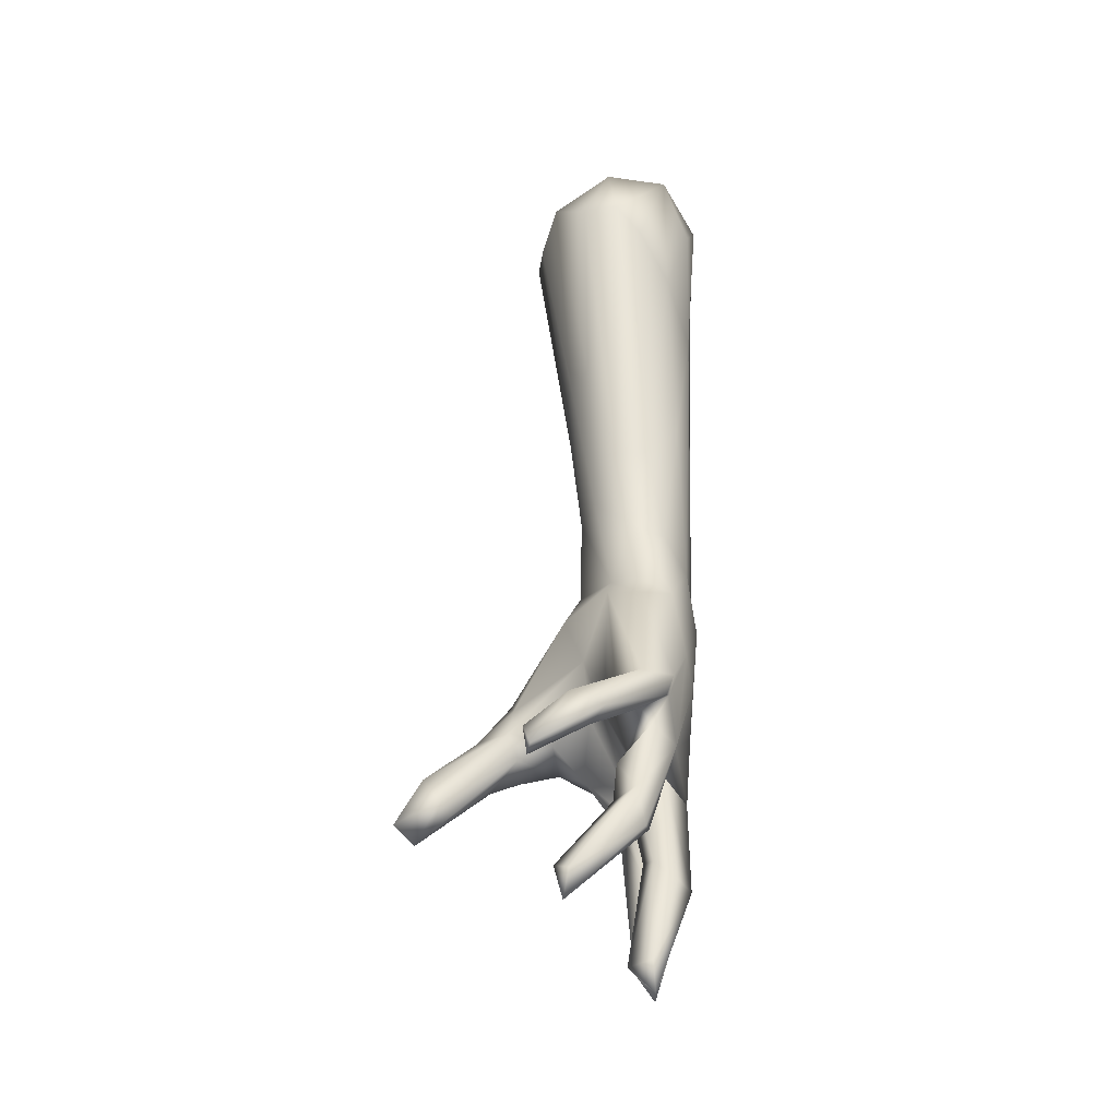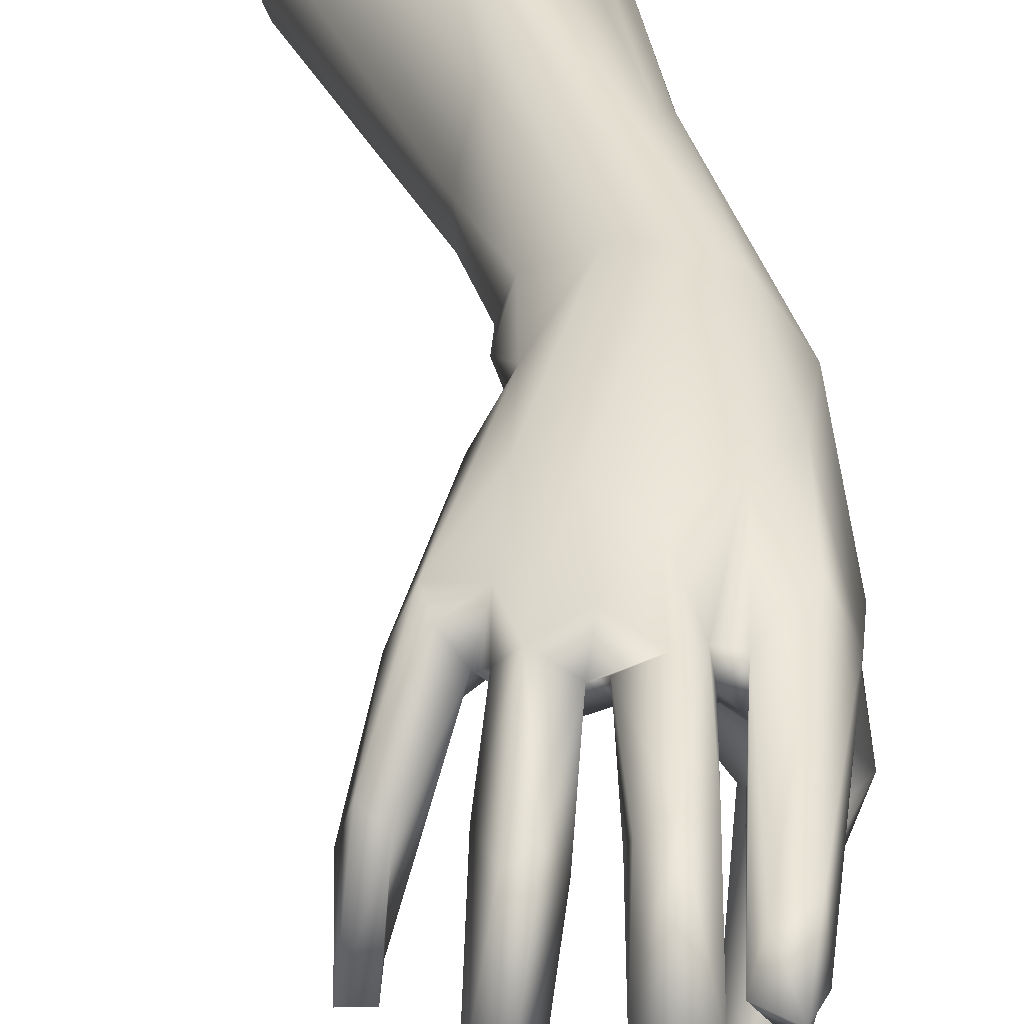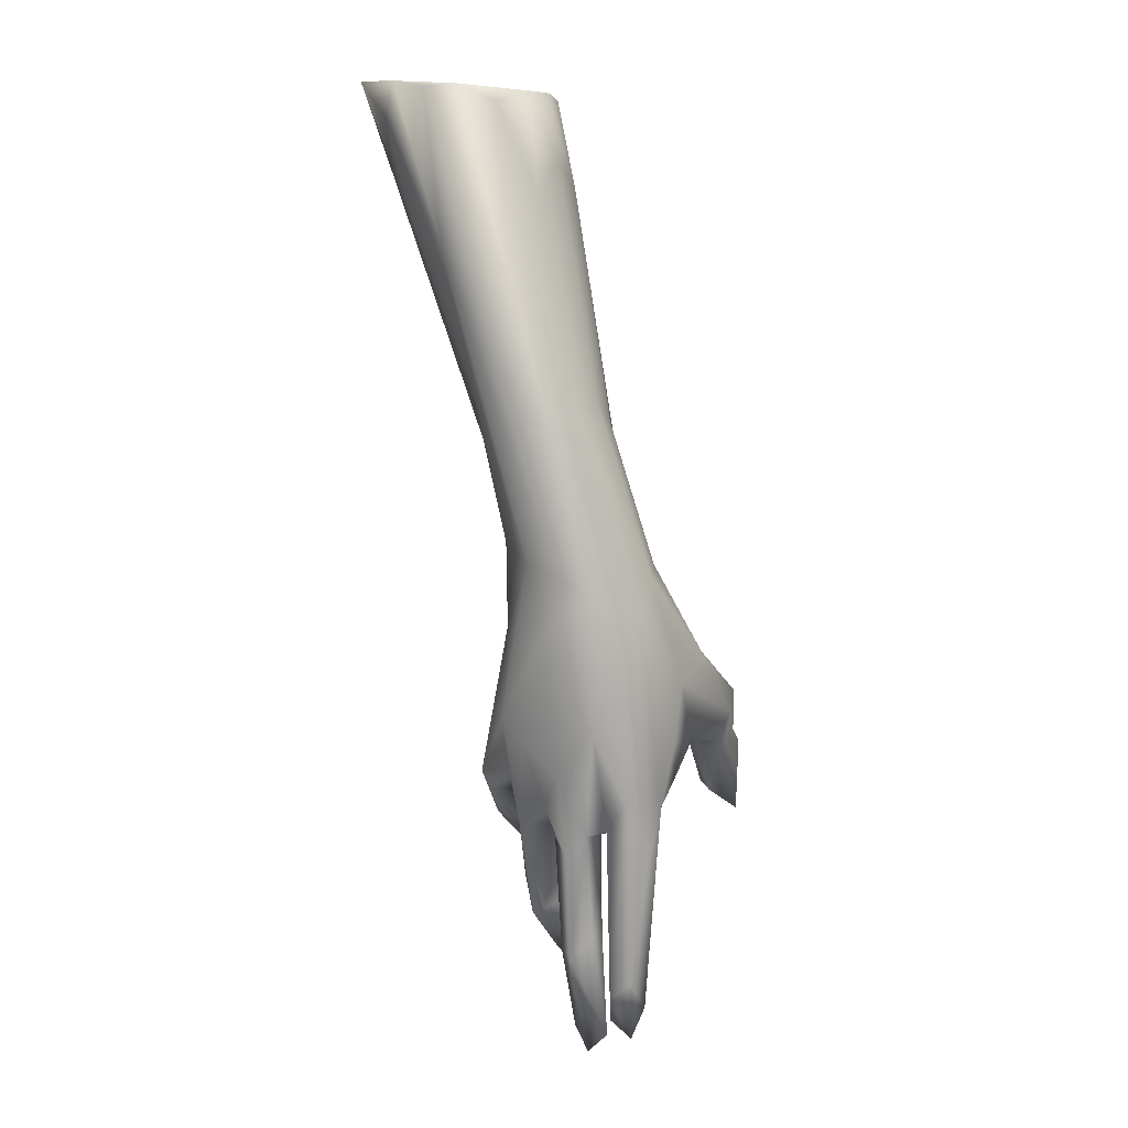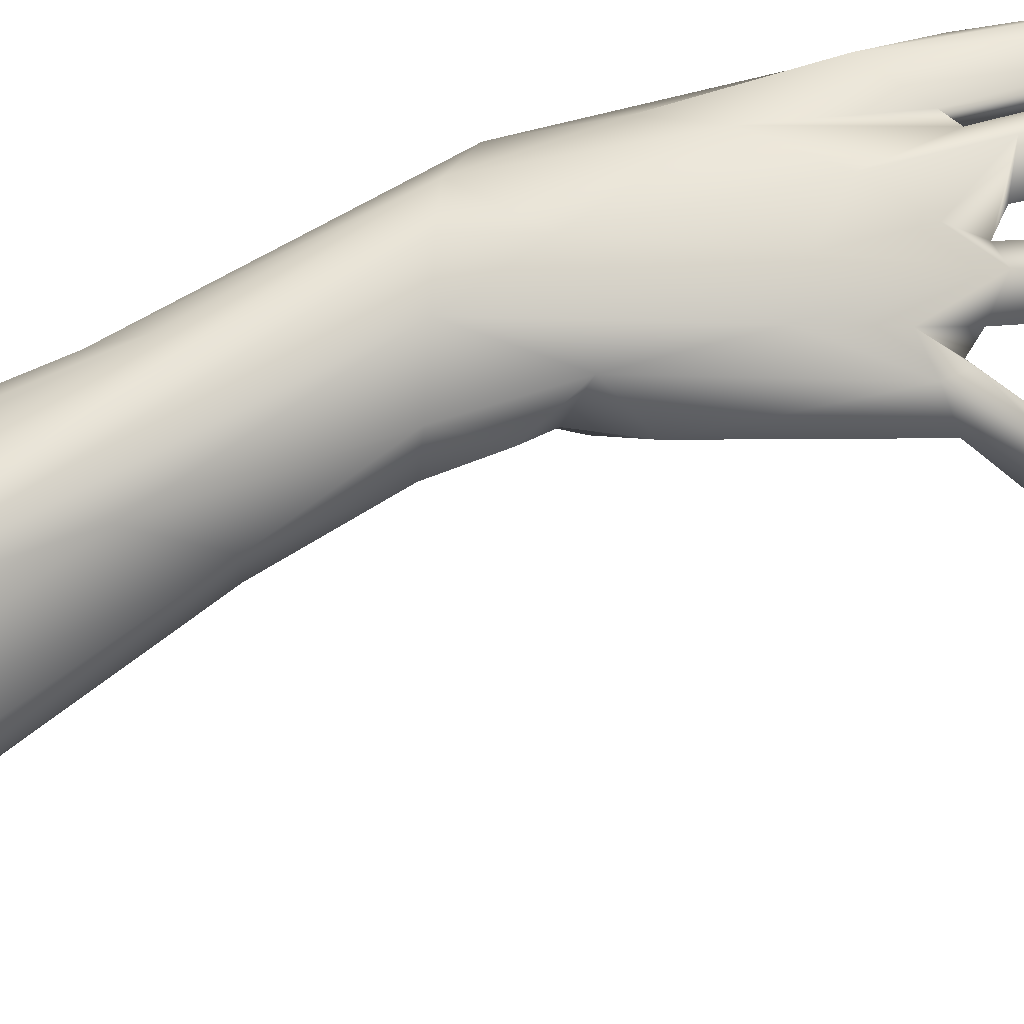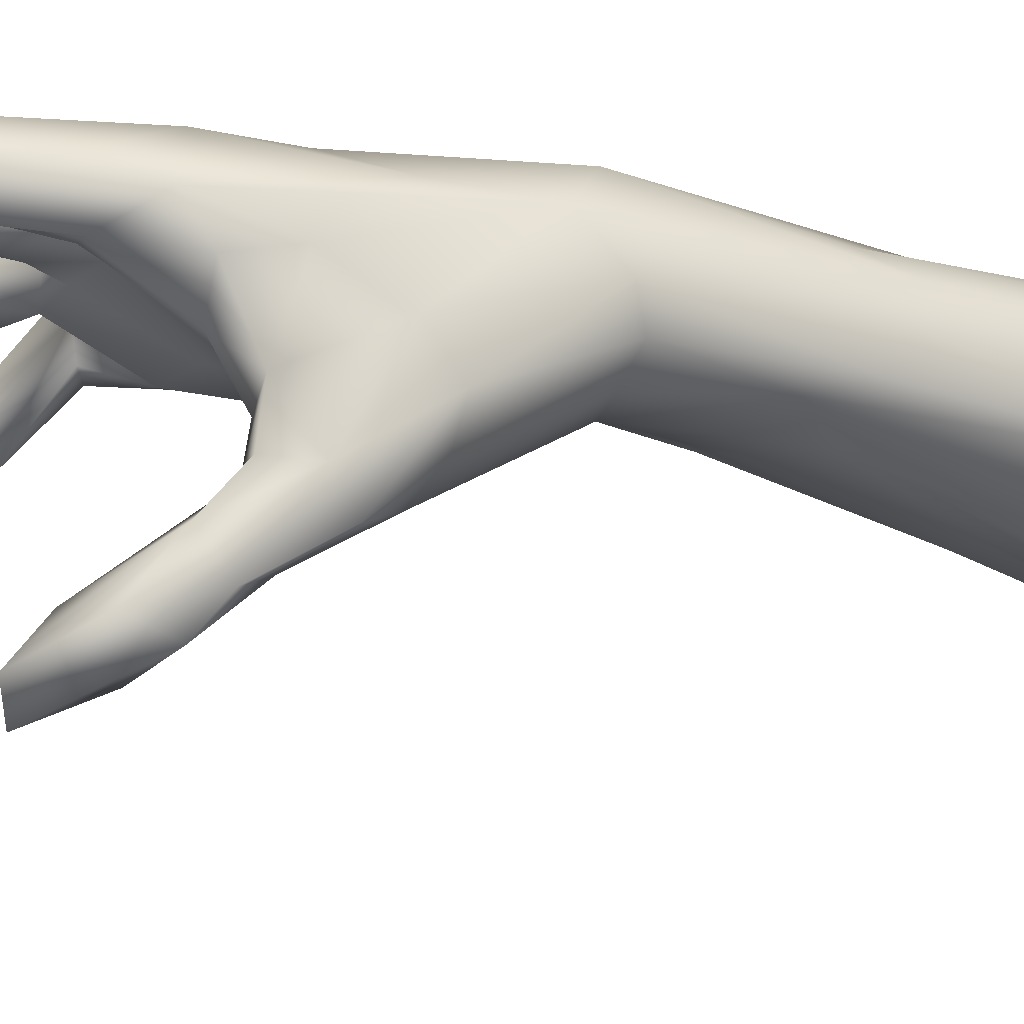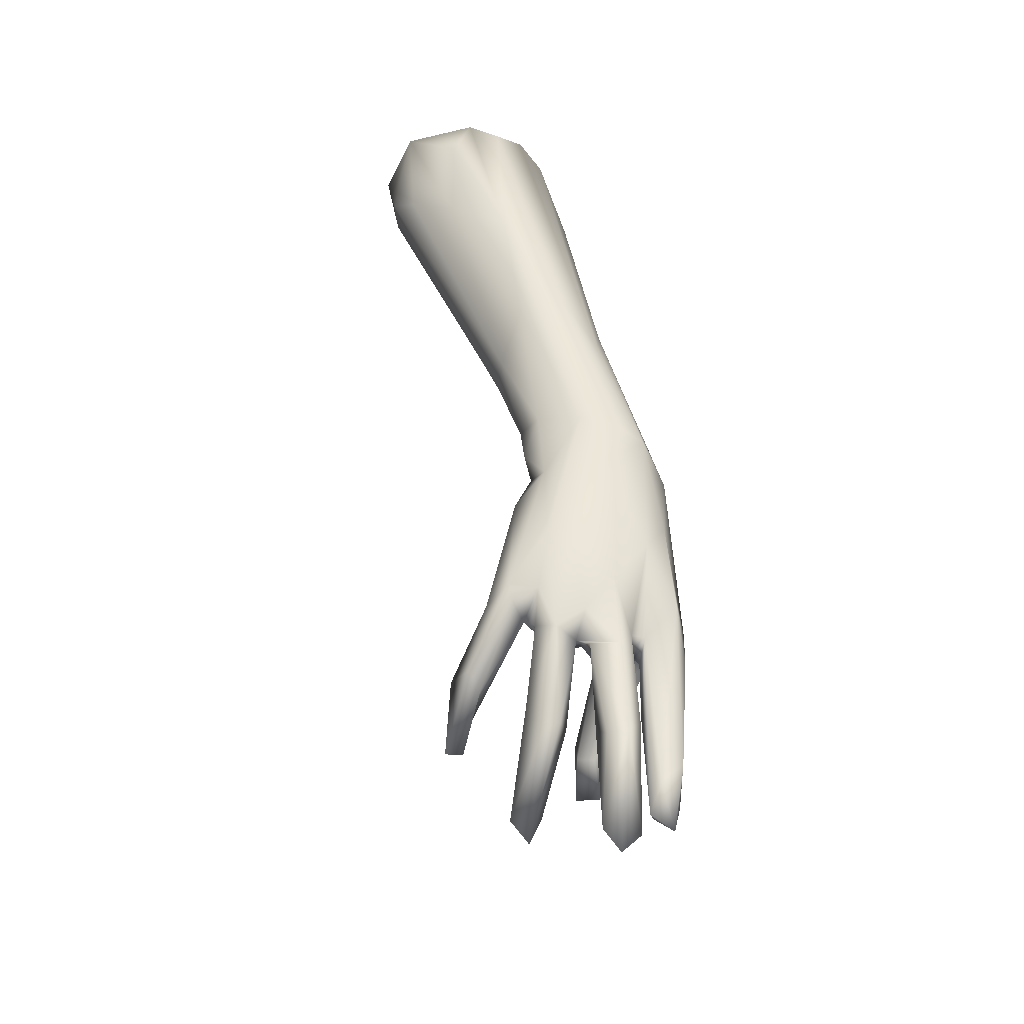
<metadata>
{"format":"obj","ext":"obj","renderer":"f3d","projection":"perspective","resolution":1024,"background":"white","views":[{"elev":-48.4,"azim":-92.8,"up":"+Y"},{"elev":36.8,"azim":2.5,"up":"+Z"},{"elev":11.5,"azim":30.7,"up":"+Y"},{"elev":64.1,"azim":-103.5,"up":"+Z"},{"elev":-16.2,"azim":71.6,"up":"+Z"},{"elev":-41.6,"azim":-14.9,"up":"+Y"}]}
</metadata>
<code>
o hand
v -0.0943 0.1954 0.0235
v -0.0226 0.1904 -0.002
v -0.0997 0.1911 -0.0032
v -0.0402 0.1935 0.0372
v -0.0298 0.1876 -0.0205
v 0.007 0.0473 -0.0049
v -0.0382 0.1822 -0.029
v -0.0292 0.1013 -0.0199
v -0.0049 0.0587 -0.0112
v -0.0116 0.041 -0.0121
v 0.0157 0.0058 -0.0109
v 0.0228 -0.0386 -0.0407
v 0.0013 0.0071 -0.0122
v 0.0015 -0.0639 -0.0091
v 0.0167 -0.0657 -0.0234
v 0.0249 -0.0773 -0.0102
v -0.0285 0.0165 0.0222
v -0.0266 -0.0171 0.0243
v -0.0119 0.0112 0.033
v -0.0069 -0.0165 -0.0197
v 0.0144 -0.049 -0.0399
v -0.0113 -0.0437 -0.0121
v 0.0294 0.0047 0.007
v 0.038 -0.0307 -0.0207
v 0.0247 0.0085 -0.0028
v -0.0671 0.1948 0.0402
v -0.0256 -0.0164 -0.0027
v -0.0479 -0.0839 0.0078
v -0.0362 -0.0275 0.0106
v -0.074 0.181 0.0357
v -0.0481 0.1316 0.0362
v -0.0529 0.1924 0.04
v -0.0211 0.0833 0.037
v -0.0402 0.1935 0.0372
v -0.0833 0.1847 -0.027
v -0.0547 0.0984 -0.0113
v -0.0914 0.173 -0.0141
v -0.0173 -0.0987 0.004
v -0.0319 -0.0893 0.0085
v -0.028 -0.0729 -0.0048
v -0.0408 -0.0845 -0.0017
v -0.0557 -0.1044 -0.0205
v -0.0542 -0.1305 -0.0348
v -0.0516 -0.1074 -0.0066
v -0.0022 -0.0156 0.037
v 0.0164 -0.0549 0.0306
v 0.0163 0.0025 0.0339
v 0.0275 -0.0374 0.0232
v -0.0448 -0.1011 -0.0203
v -0.046 -0.1193 -0.0334
v -0.0416 -0.0804 0.021
v 0.0249 -0.0773 -0.0102
v 0.0167 -0.0657 -0.0234
v 0.0334 -0.0674 -0.0198
v -0.0283 -0.0939 0.013
v -0.0302 -0.1279 0.0059
v -0.0223 -0.0997 0.0229
v -0.0269 -0.0542 0.0285
v -0.0288 -0.0789 0.0202
v 0.0425 -0.0581 -0.0385
v 0.0359 -0.0393 -0.0065
v -0.0273 0.038 -0.0073
v -0.0218 -0.0065 -0.0005
v -0.0329 0.0192 0.0081
v 0.0046 -0.1962 0.0135
v 0.0133 -0.187 0.013
v 0.0048 -0.1497 0.0288
v 0.0317 -0.0321 -0.0316
v -0.0236 -0.1113 -0.0007
v 0.0035 0.0068 0.0363
v 0.0301 -0.0085 0.0203
v 0.0013 0.0757 0.024
v 0.0304 -0.0804 -0.0709
v 0.0324 -0.0936 -0.066
v 0.0181 -0.1094 -0.0862
v -0.0019 0.0626 0.0305
v 0.0136 -0.0998 -0.0682
v 0.0264 -0.1129 -0.0776
v -0.0328 -0.0003 0.0141
v -0.0285 -0.0098 0.0094
v -0.0303 -0.1681 -0.0195
v -0.0244 -0.1424 0.0095
v -0.0128 0.1542 -0.0049
v 0.0164 -0.0592 -0.0413
v -0.0278 0.1874 0.0296
v -0.0278 0.1874 0.0296
v -0.0216 0.191 0.0144
v -0.0498 0.1833 -0.0337
v -0.0431 0.1 -0.018
v -0.0387 0.0775 0.0295
v -0.0434 0.0553 0.0151
v 0.0425 -0.0581 -0.0385
v 0.0311 -0.0802 -0.0484
v 0.0328 -0.072 -0.0603
v 0.0247 0.0085 -0.0028
v 0.038 -0.0307 -0.0207
v -0.0343 -0.0875 0.0001
v -0.0962 0.1709 0.0002
v -0.0234 -0.1619 -0.0248
v -0.0211 -0.1283 -0.0023
v 0.0067 -0.1838 0.0037
v -0.0169 -0.1646 -0.0208
v -0.022 -0.1764 -0.0213
v 0.036 -0.0701 -0.0364
v 0.0225 -0.0692 -0.0377
v -0.0226 0.1904 -0.002
v -0.0283 -0.0939 0.013
v -0.0425 0.0555 0.0011
v 0.0385 -0.0512 -0.0483
v 0.015 -0.0881 -0.0757
v 0.0136 -0.0998 -0.0682
v -0.0529 -0.1209 -0.0376
v -0.0448 -0.1113 -0.0122
v -0.0319 -0.0893 0.0085
v -0.0886 0.161 0.0117
v -0.0658 0.176 -0.0326
v -0.0718 0.1473 0.0252
v -0.0022 -0.1862 0.0124
v -0.0463 -0.129 -0.0357
v -0.0448 -0.1113 -0.0122
v 0.0311 -0.0802 -0.0484
v 0.0202 -0.1018 -0.0634
v 0.0207 -0.0619 -0.0542
v 0.0202 -0.1018 -0.0634
v 0.0225 -0.0692 -0.0377
v 0.0202 -0.1018 -0.0634
v -0.0386 -0.0885 0.018
v 0.0291 -0.082 0.0269
v 0.0348 -0.1041 0.0173
v 0.037 -0.0855 0.0123
v -0.0103 -0.0689 -0.0051
v 0.0005 -0.0747 0.0315
v 0.03 -0.1718 0.0116
v 0.0275 -0.1001 0.0041
v -0.0064 -0.0957 0.0065
v 0.0119 -0.0926 0.0054
v 0.0168 -0.0966 0.0202
v 0.0197 -0.1665 0.0212
v 0.0163 -0.1315 0.0111
v 0.0162 -0.1789 0.0155
v 0.0168 -0.0966 0.0202
v -0.0115 -0.0998 0.0151
v 0.0028 -0.108 0.0288
v -0.0099 -0.0893 0.0241
v 0.0112 -0.1004 0.0148
v -0.0005 -0.1053 0.0079
v -0.0005 -0.1053 0.0079
v 0.0059 -0.1357 0.0109
v -0.004 -0.1422 0.0138
v 0.0096 -0.0995 0.0238
v 0.0119 -0.1419 0.0225
v 0.0119 -0.1423 0.0149
v -0.0178 -0.1387 0.0112
v -0.0128 -0.1363 0.0023
v -0.0236 -0.1113 -0.0007
v -0.0071 -0.104 0.0201
v -0.0173 -0.0987 0.004
v 0.0207 -0.1755 0.0073
v 0.0288 -0.158 0.0219
v 0.0112 -0.1004 0.0148
v 0.0112 -0.1004 0.0148
v 0.0188 -0.0997 0.0057
v 0.0385 -0.0605 0.0036
v -0.0064 -0.0957 0.0065
v -0.0146 -0.0621 0.0316
v 0.0259 -0.1848 0.0154
v 0.0119 -0.1423 0.0149
v 0.0068 -0.117 0.0082
v 0.0363 -0.0778 0.0005
v 0.0119 -0.0926 0.0054
v 0.0068 -0.117 0.0082
v -0.0211 -0.1283 -0.0023
v -0.0211 -0.1283 -0.0023
v -0.0024 -0.1492 0.0229
v 0.0119 -0.1419 0.0225
v 0.0119 -0.1419 0.0225
v -0.0133 0.1521 0.0216
v 0.0058 0.0754 0.0112
v -0.0132 0.1639 0.0068
v 0.0065 0.0646 0.0008
v -0.0133 0.1521 0.0216
v 0.0058 0.0754 0.0112
v 0.0065 0.0646 0.0008
v -0.0133 0.1521 0.0216
v -0.0132 0.1639 0.0068
f 1 2 3
f 4 2 1
f 5 6 7
f 8 9 10
f 11 12 13
f 14 15 16
f 17 18 19
f 20 21 22
f 23 24 25
f 26 4 1
f 27 28 29
f 30 31 26
f 32 33 34
f 31 33 32
f 5 35 3
f 35 36 37
f 38 39 40
f 27 41 28
f 42 43 44
f 45 46 47
f 47 46 48
f 49 50 42
f 39 50 49
f 18 29 51
f 52 53 54
f 12 21 20
f 55 56 57
f 58 51 59
f 54 60 61
f 13 12 20
f 62 63 64
f 65 66 67
f 11 68 12
f 69 56 55
f 13 63 10
f 31 70 33
f 47 71 72
f 58 59 57
f 73 74 75
f 33 76 34
f 77 75 78
f 79 18 17
f 72 71 23
f 64 63 80
f 64 79 17
f 81 82 56
f 56 82 57
f 83 6 5
f 2 5 3
f 14 84 15
f 34 76 85
f 4 86 87
f 88 9 8
f 5 88 35
f 89 36 35
f 90 17 19
f 19 70 31
f 71 61 23
f 23 61 24
f 13 20 63
f 91 64 17
f 91 17 90
f 92 93 94
f 95 96 68
f 39 97 40
f 40 41 27
f 19 45 70
f 58 45 19
f 35 37 3
f 3 98 1
f 99 56 100
f 63 27 29
f 65 101 66
f 102 99 100
f 81 103 82
f 22 84 14
f 6 9 7
f 18 58 19
f 58 18 51
f 89 10 62
f 10 63 62
f 54 104 60
f 54 105 104
f 106 83 5
f 39 38 107
f 53 105 54
f 62 64 108
f 70 45 47
f 3 37 98
f 92 94 109
f 56 99 81
f 99 103 81
f 73 75 110
f 110 75 111
f 90 19 31
f 95 68 11
f 112 43 42
f 113 50 39
f 26 31 32
f 26 32 4
f 96 109 68
f 69 100 56
f 99 102 103
f 74 78 75
f 114 55 59
f 59 55 57
f 1 30 26
f 7 9 88
f 5 7 88
f 98 115 1
f 40 97 41
f 47 48 71
f 88 8 116
f 116 89 35
f 115 117 1
f 1 117 30
f 118 65 67
f 101 65 118
f 43 119 120
f 44 43 120
f 8 10 89
f 116 8 89
f 96 92 109
f 61 60 24
f 63 29 80
f 80 29 18
f 50 112 42
f 104 121 60
f 64 80 79
f 79 80 18
f 4 87 2
f 113 119 50
f 22 21 84
f 89 62 36
f 36 62 108
f 112 119 43
f 119 112 50
f 105 122 121
f 93 74 94
f 123 110 84
f 123 73 110
f 110 111 84
f 124 78 93
f 84 111 125
f 84 125 15
f 109 94 123
f 68 109 12
f 77 78 124
f 125 111 126
f 93 78 74
f 12 123 21
f 109 123 12
f 94 73 123
f 94 74 73
f 105 121 104
f 21 123 84
f 88 116 35
f 29 28 51
f 127 120 114
f 41 42 28
f 42 44 28
f 59 127 114
f 127 44 120
f 51 28 44
f 51 44 127
f 51 127 59
f 49 42 41
f 39 49 97
f 97 49 41
f 128 129 130
f 131 38 40
f 45 132 46
f 130 133 134
f 135 131 136
f 137 138 128
f 139 140 141
f 142 143 144
f 136 145 146
f 147 148 149
f 150 137 46
f 150 67 151
f 152 101 148
f 153 154 142
f 38 155 107
f 147 149 156
f 142 154 157
f 134 133 158
f 128 138 159
f 137 150 160
f 141 161 162
f 71 163 61
f 131 135 38
f 142 157 164
f 57 142 144
f 165 58 57
f 14 16 136
f 134 158 139
f 153 103 154
f 148 101 149
f 139 158 140
f 140 158 166
f 101 118 149
f 145 167 168
f 145 168 146
f 129 133 130
f 164 156 142
f 132 150 46
f 143 67 150
f 134 162 52
f 52 169 134
f 130 163 71
f 67 66 151
f 165 57 144
f 169 130 134
f 163 130 169
f 143 150 132
f 144 143 132
f 162 134 139
f 139 141 162
f 52 162 170
f 162 161 170
f 133 166 158
f 164 147 156
f 135 136 146
f 131 14 136
f 82 103 153
f 140 138 137
f 129 128 159
f 152 66 101
f 152 148 171
f 171 148 147
f 157 154 172
f 154 102 172
f 38 173 155
f 154 103 102
f 22 40 27
f 20 22 27
f 63 20 27
f 131 40 22
f 14 131 22
f 54 169 52
f 61 163 54
f 54 163 169
f 156 67 143
f 156 149 174
f 57 153 142
f 149 118 174
f 174 118 67
f 156 174 67
f 156 143 142
f 57 82 153
f 150 151 160
f 138 166 159
f 145 175 167
f 159 166 133
f 140 166 138
f 129 159 133
f 176 66 152
f 45 165 132
f 45 58 165
f 165 144 132
f 128 130 48
f 46 128 48
f 46 137 128
f 48 130 71
f 117 91 90
f 98 91 115
f 37 36 108
f 98 108 91
f 108 64 91
f 37 108 98
f 117 90 31
f 30 117 31
f 115 91 117
f 177 178 179
f 83 178 180
f 181 72 182
f 182 23 183
f 72 23 182
f 9 13 10
f 23 25 183
f 6 11 13
f 33 47 76
f 6 13 9
f 179 178 83
f 33 70 47
f 86 184 87
f 85 72 181
f 95 11 6
f 47 72 76
f 85 76 72
f 180 95 6
f 83 180 6
f 106 179 83
f 87 185 2
f 87 184 185

</code>
